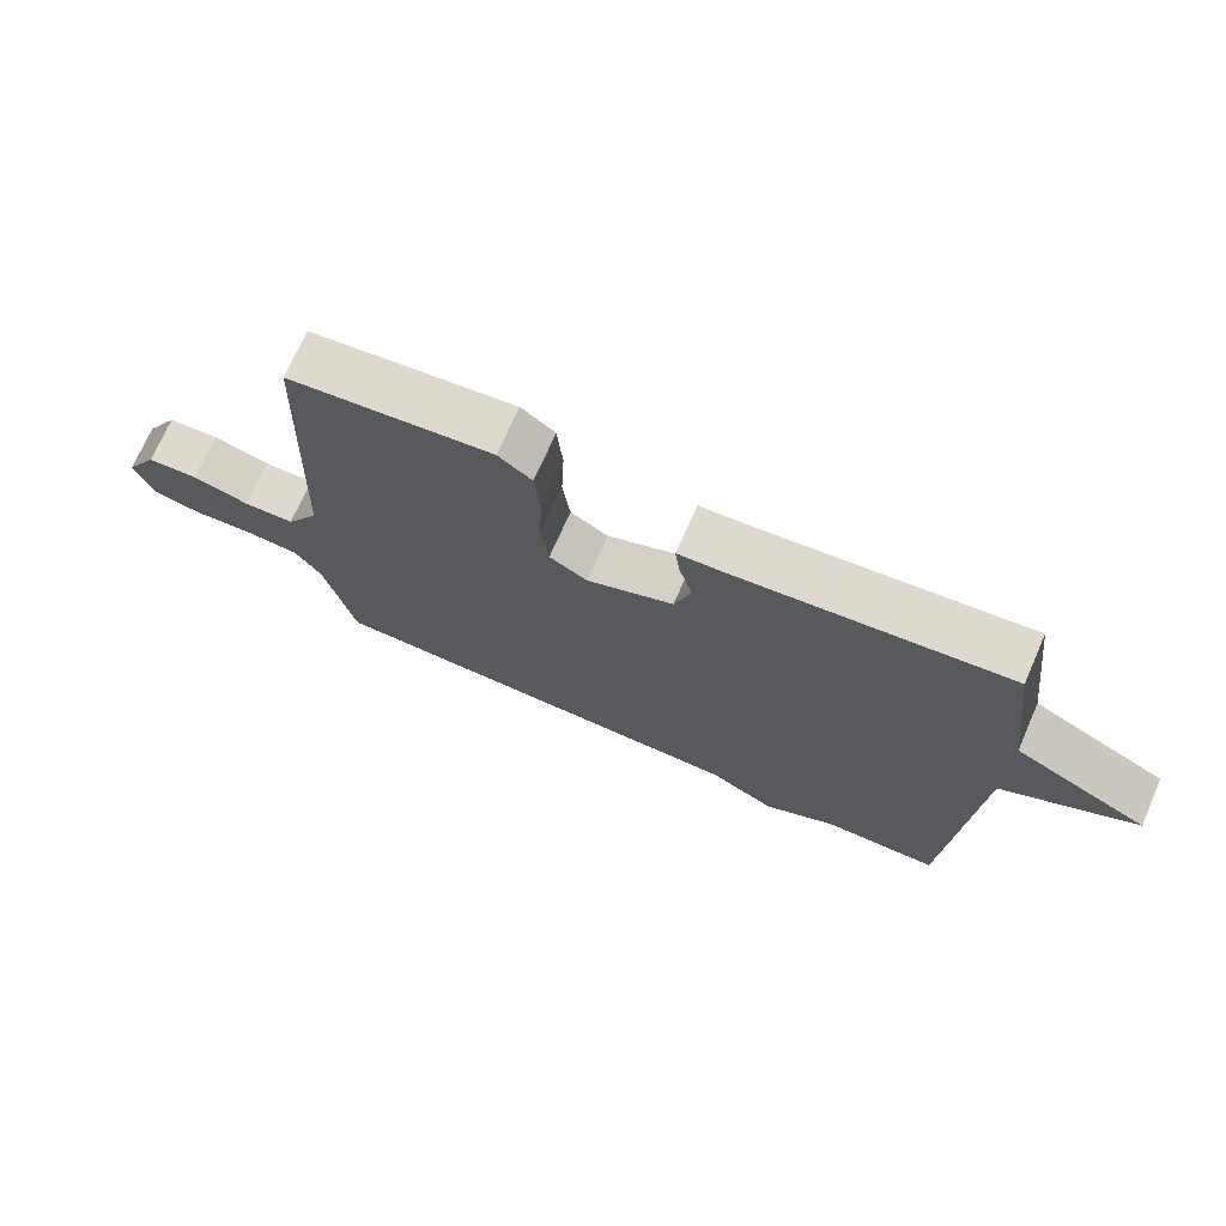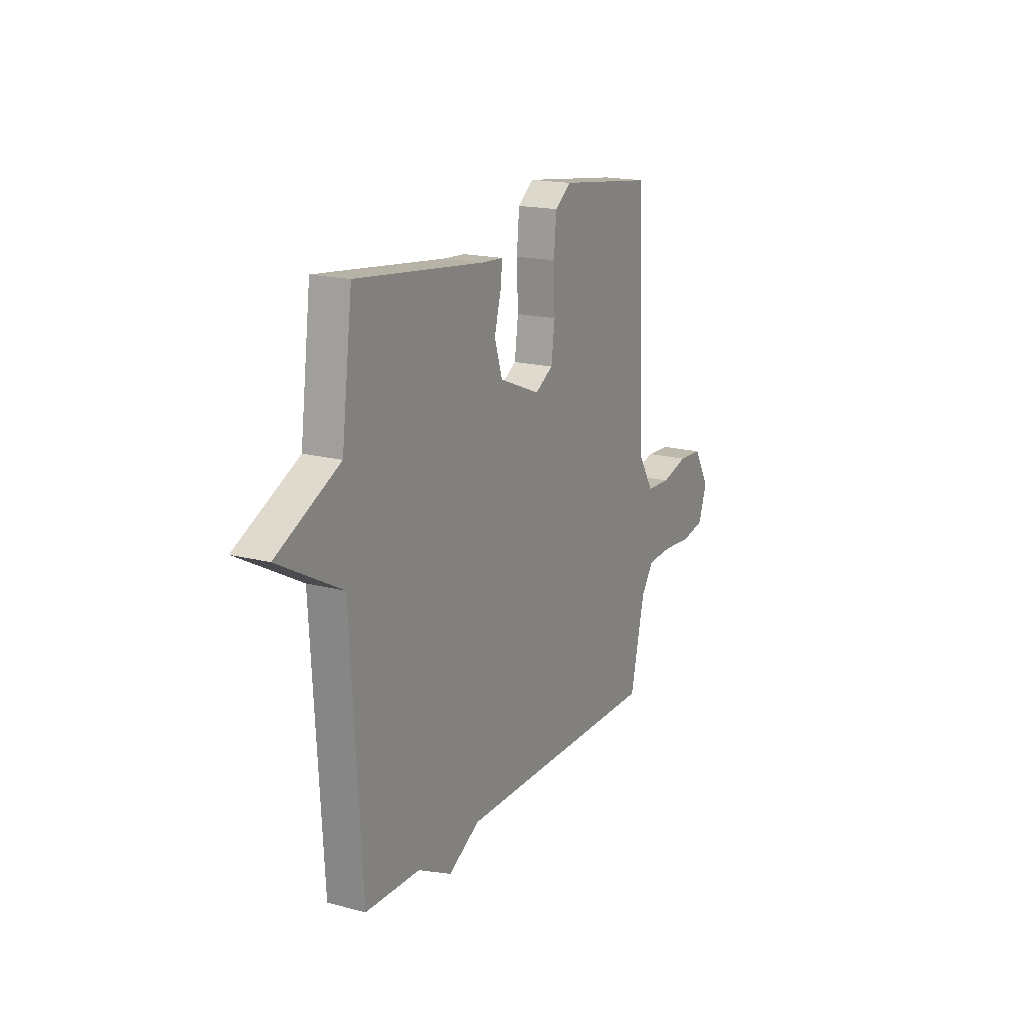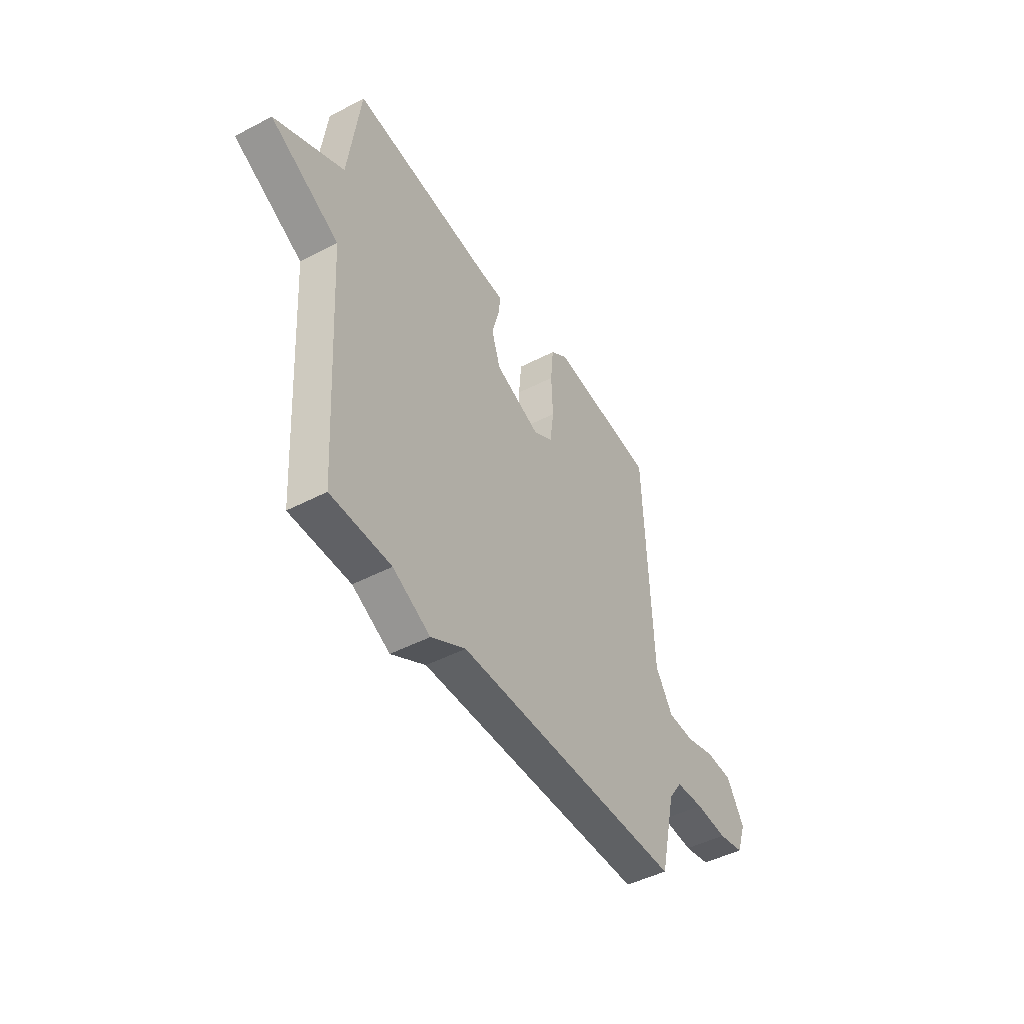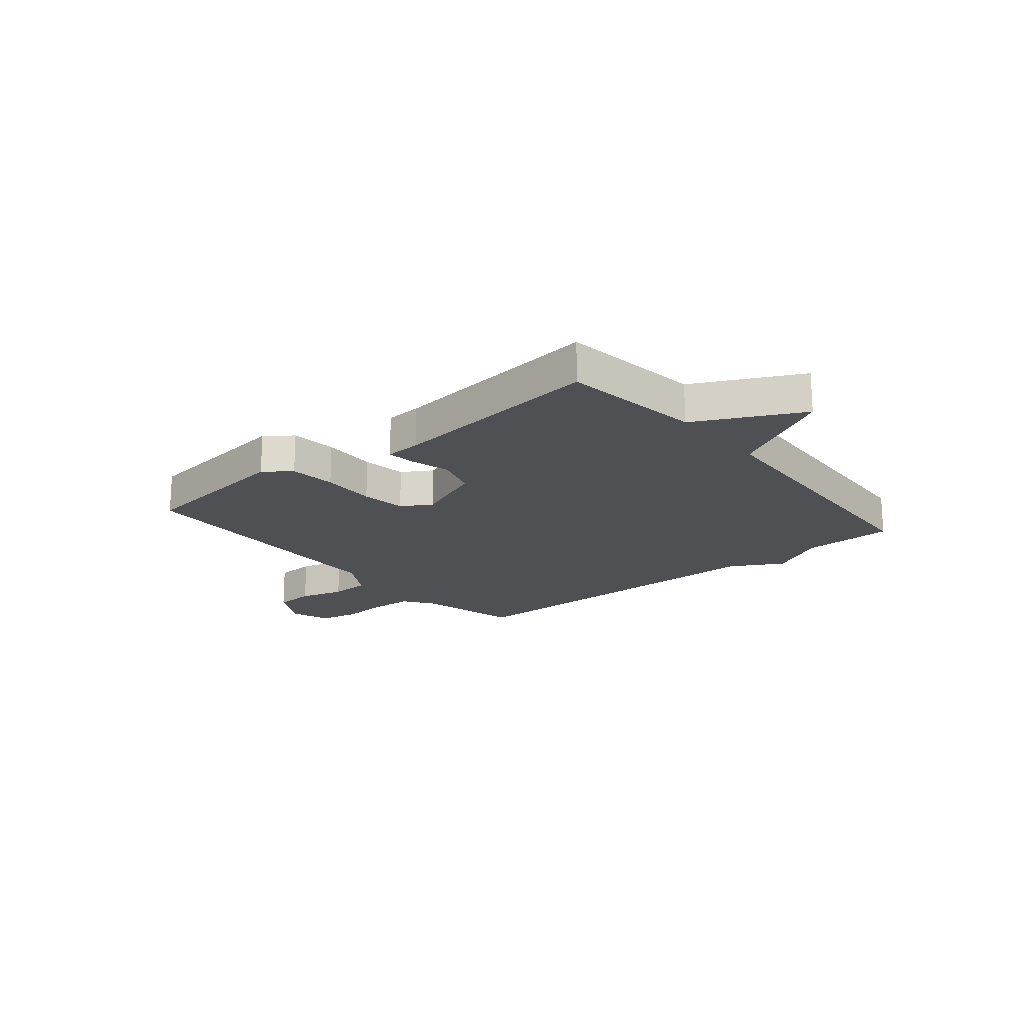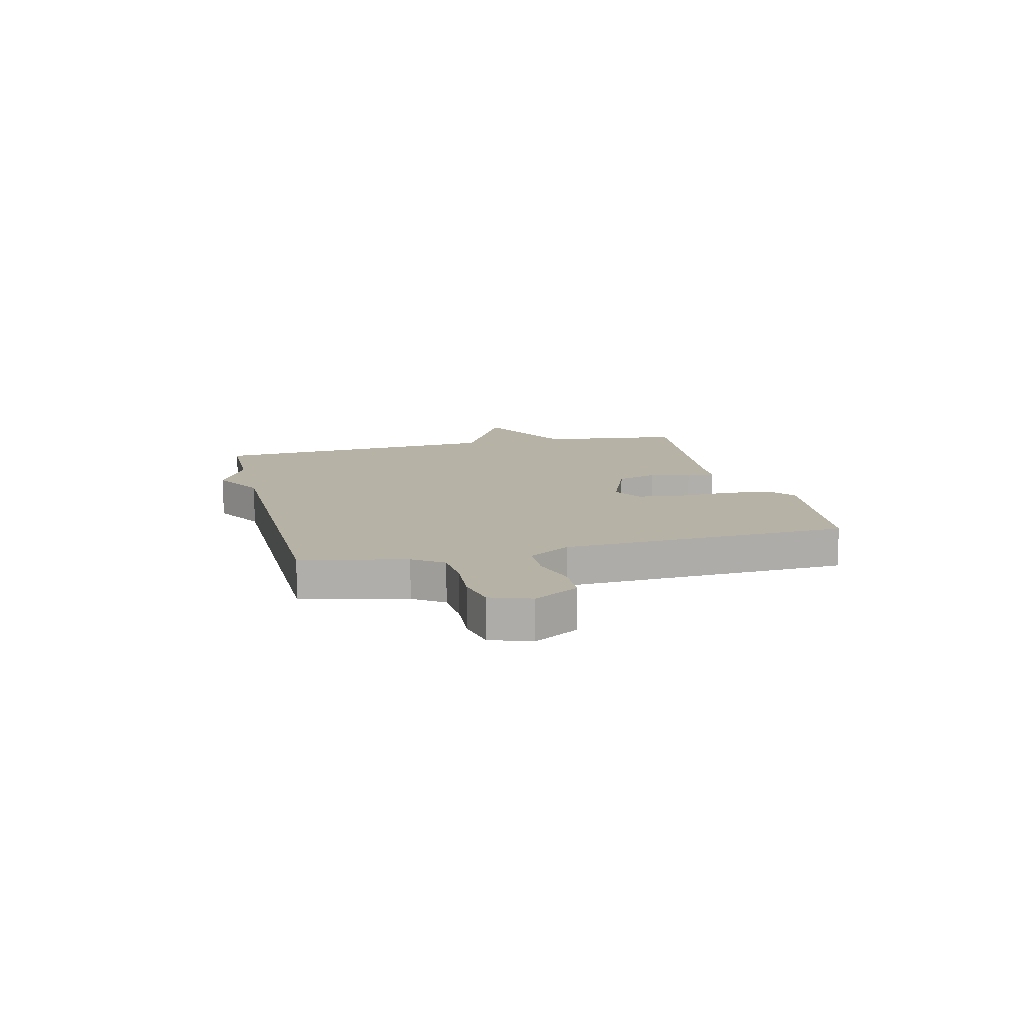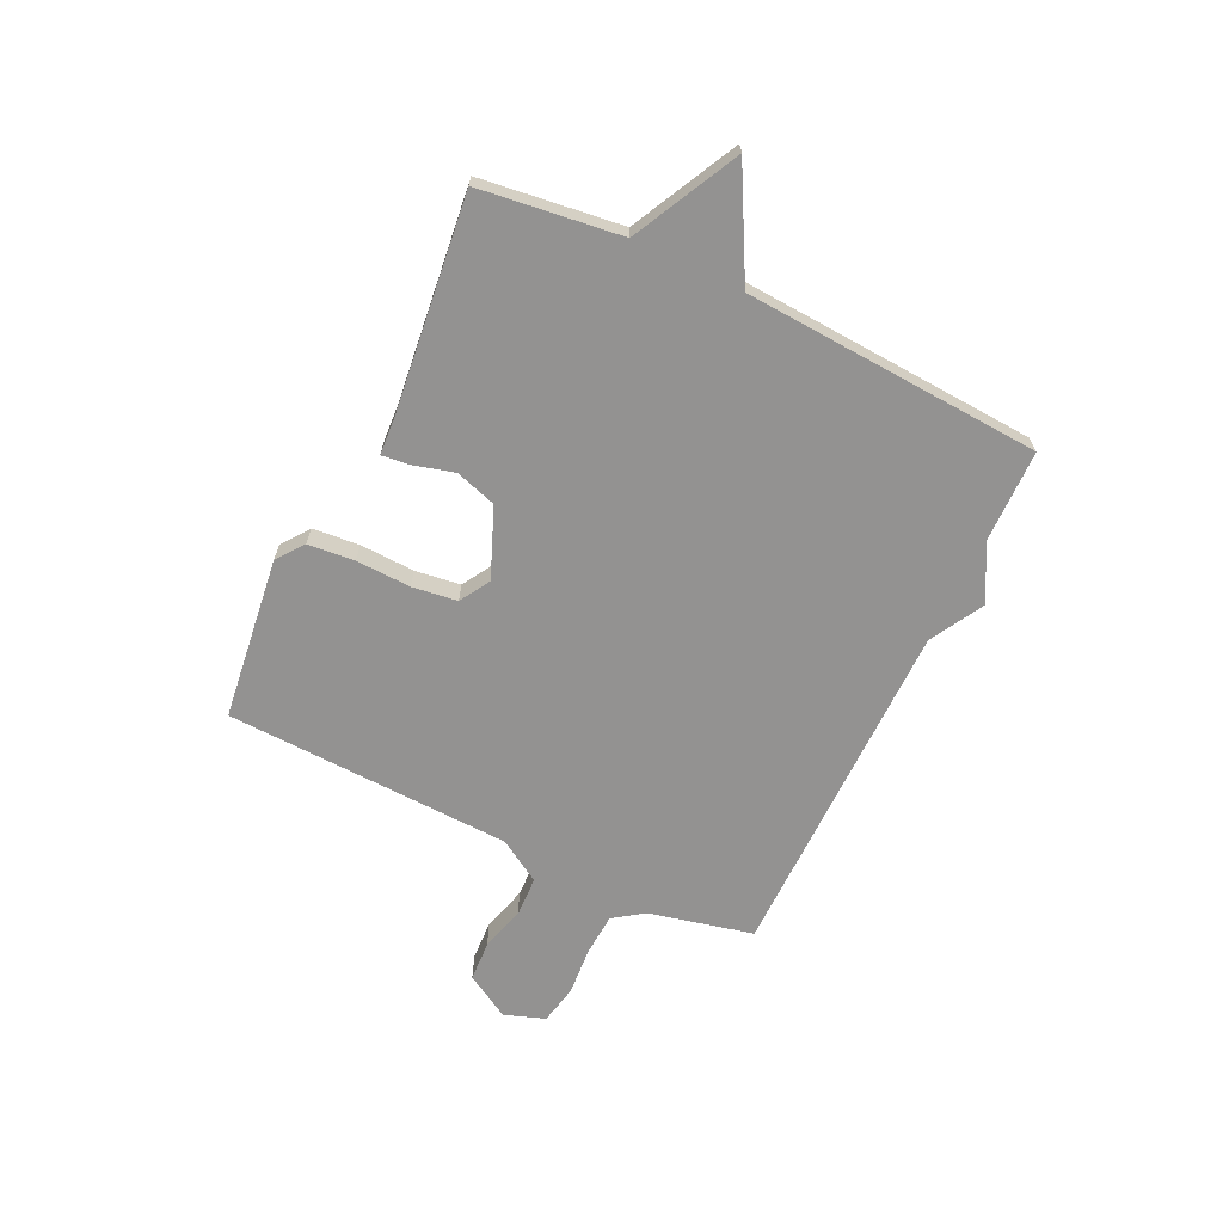
<metadata>
{"format":"obj","ext":"obj","renderer":"f3d","projection":"perspective","resolution":1024,"background":"white","views":[{"elev":71.8,"azim":23.8,"up":"+Z"},{"elev":17.7,"azim":117.5,"up":"+Z"},{"elev":-46.7,"azim":120.7,"up":"+Z"},{"elev":-18.9,"azim":39.8,"up":"+Y"},{"elev":12.3,"azim":-104.0,"up":"+Y"},{"elev":-66.5,"azim":64.5,"up":"+Y"}]}
</metadata>
<code>
v -0.5 0.07 0.5
v -0.203 0.07 0.537
v -0.154 0.07 0.5
v -0.146 0.07 0.415
v -0.15 0.07 0.315
v -0.139 0.07 0.233
v -0.084 0.07 0.2
v 0.042 0.07 0.251
v 0.066 0.07 0.326
v 0.046 0.07 0.4
v 0.04 0.07 0.451
v 0.106 0.07 0.455
v 0.5 0.07 0.5
v 0.533 0.07 0.242
v 0.725 0.07 0.145
v 0.533 0.07 0.042
v 0.5 0.07 -0.5
v 0.333 0.07 -0.503
v 0.229 0.07 -0.557
v 0.133 0.07 -0.503
v -0.5 0.07 -0.5
v -0.544 0.07 -0.31
v -0.582 0.07 -0.255
v -0.66 0.07 -0.25
v -0.749 0.07 -0.257
v -0.821 0.07 -0.242
v -0.847 0.07 -0.168
v -0.799 0.07 -0.086
v -0.725 0.07 -0.082
v -0.643 0.07 -0.105
v -0.569 0.07 -0.102
v -0.521 0.07 -0.024
v -0.5 0 0.5
v -0.203 0 0.537
v -0.154 0 0.5
v -0.146 0 0.415
v -0.15 0 0.315
v -0.139 0 0.233
v -0.084 0 0.2
v 0.042 0 0.251
v 0.066 0 0.326
v 0.046 0 0.4
v 0.04 0 0.451
v 0.106 0 0.455
v 0.5 0 0.5
v 0.533 0 0.242
v 0.725 0 0.145
v 0.533 0 0.042
v 0.5 0 -0.5
v 0.333 0 -0.503
v 0.229 0 -0.557
v 0.133 0 -0.503
v -0.5 0 -0.5
v -0.544 0 -0.31
v -0.582 0 -0.255
v -0.66 0 -0.25
v -0.749 0 -0.257
v -0.821 0 -0.242
v -0.847 0 -0.168
v -0.799 0 -0.086
v -0.725 0 -0.082
v -0.643 0 -0.105
v -0.569 0 -0.102
v -0.521 0 -0.024
f 28 29 30
f 27 28 30
f 26 27 30
f 25 26 30
f 24 25 30
f 23 24 30 31
f 22 23 31 32
f 20 21 22 32
f 20 32 1
f 19 20 1
f 18 19 1
f 14 15 16
f 16 17 18
f 14 16 18
f 13 14 18
f 12 13 18
f 11 12 18
f 10 11 18
f 9 10 18
f 3 4 5
f 2 3 5
f 1 2 5
f 1 5 6
f 18 1 6
f 8 9 18
f 7 8 18
f 6 7 18
f 62 61 60
f 62 60 59
f 62 59 58
f 62 58 57
f 62 57 56
f 63 62 56 55
f 64 63 55 54
f 64 54 53 52
f 33 64 52
f 33 52 51
f 33 51 50
f 48 47 46
f 50 49 48
f 50 48 46
f 50 46 45
f 50 45 44
f 50 44 43
f 50 43 42
f 50 42 41
f 37 36 35
f 37 35 34
f 37 34 33
f 38 37 33
f 38 33 50
f 50 41 40
f 50 40 39
f 50 39 38
f 1 33 34 2
f 2 34 35 3
f 3 35 36 4
f 4 36 37 5
f 5 37 38 6
f 6 38 39 7
f 7 39 40 8
f 8 40 41 9
f 9 41 42 10
f 10 42 43 11
f 11 43 44 12
f 12 44 45 13
f 13 45 46 14
f 14 46 47 15
f 15 47 48 16
f 16 48 49 17
f 17 49 50 18
f 18 50 51 19
f 19 51 52 20
f 20 52 53 21
f 21 53 54 22
f 22 54 55 23
f 23 55 56 24
f 24 56 57 25
f 25 57 58 26
f 26 58 59 27
f 27 59 60 28
f 28 60 61 29
f 29 61 62 30
f 30 62 63 31
f 31 63 64 32
f 32 64 33 1

</code>
